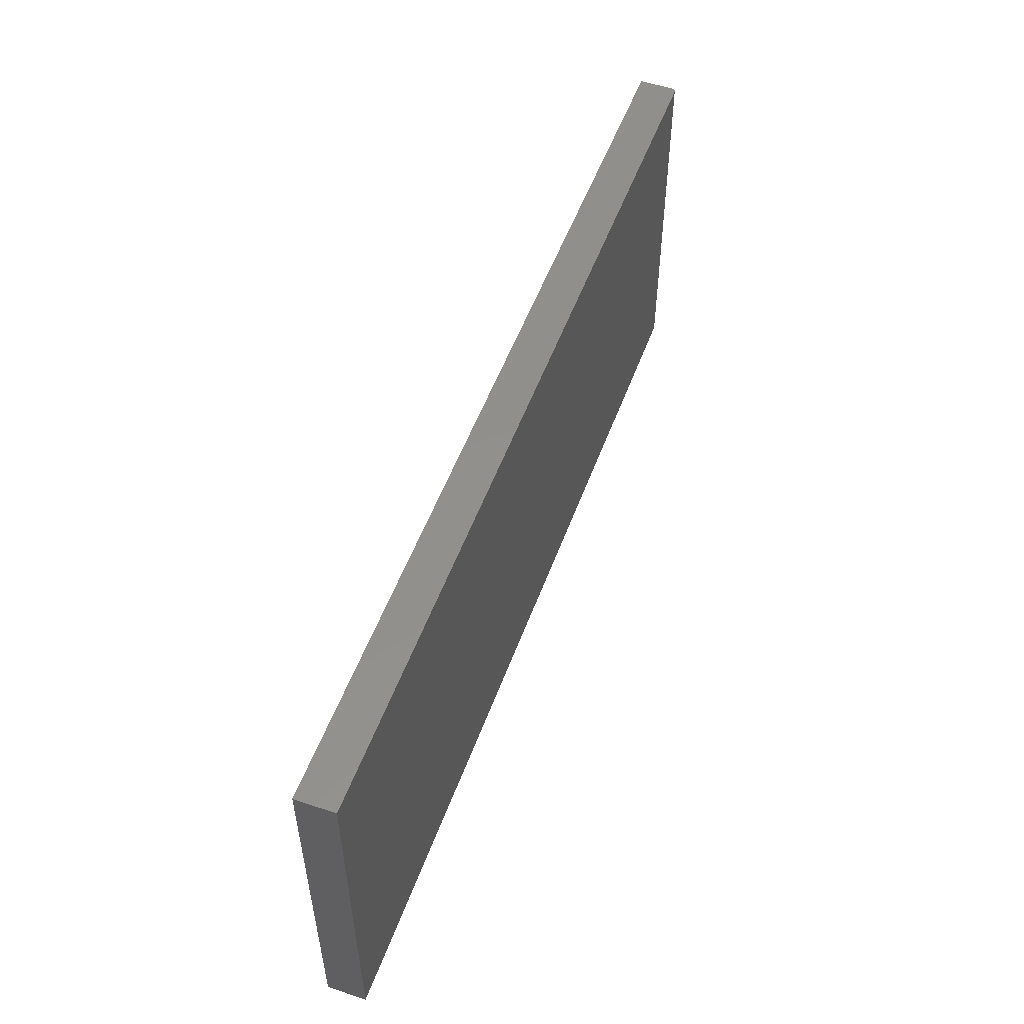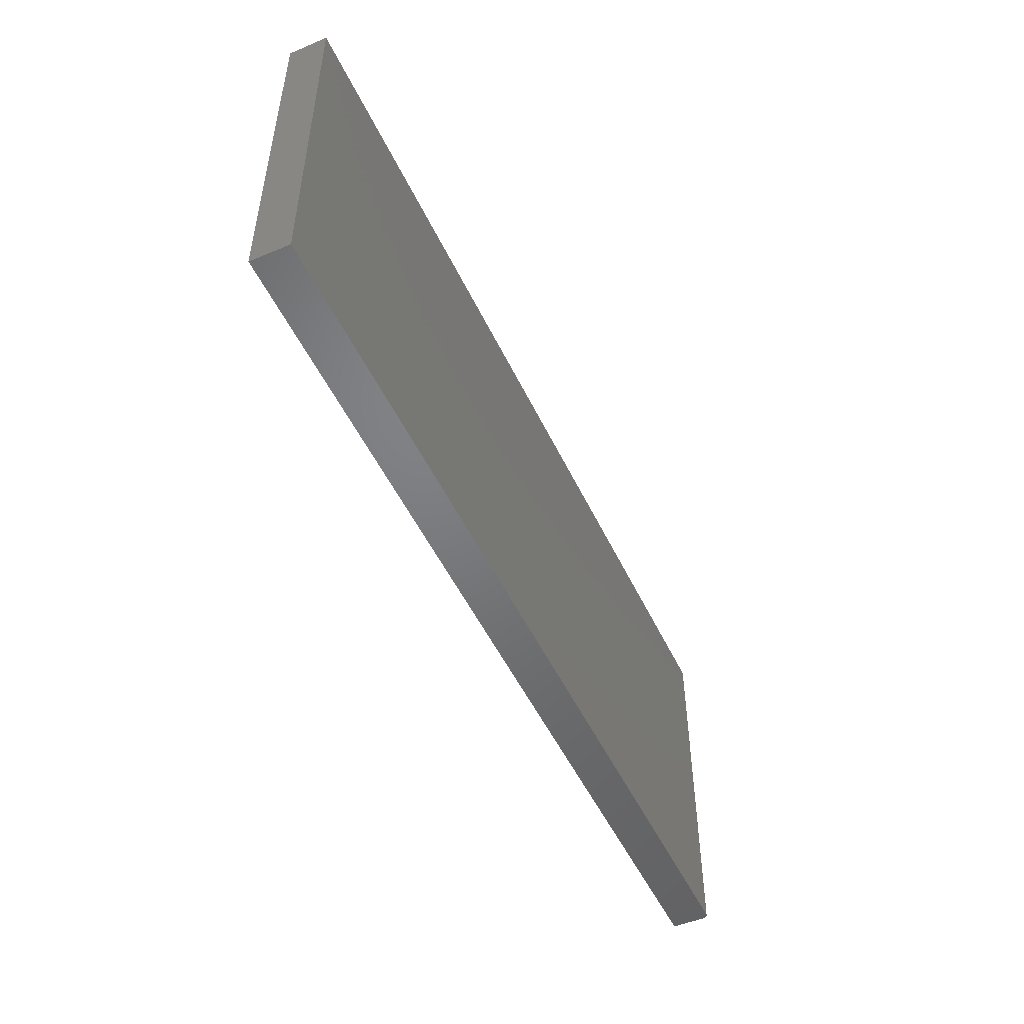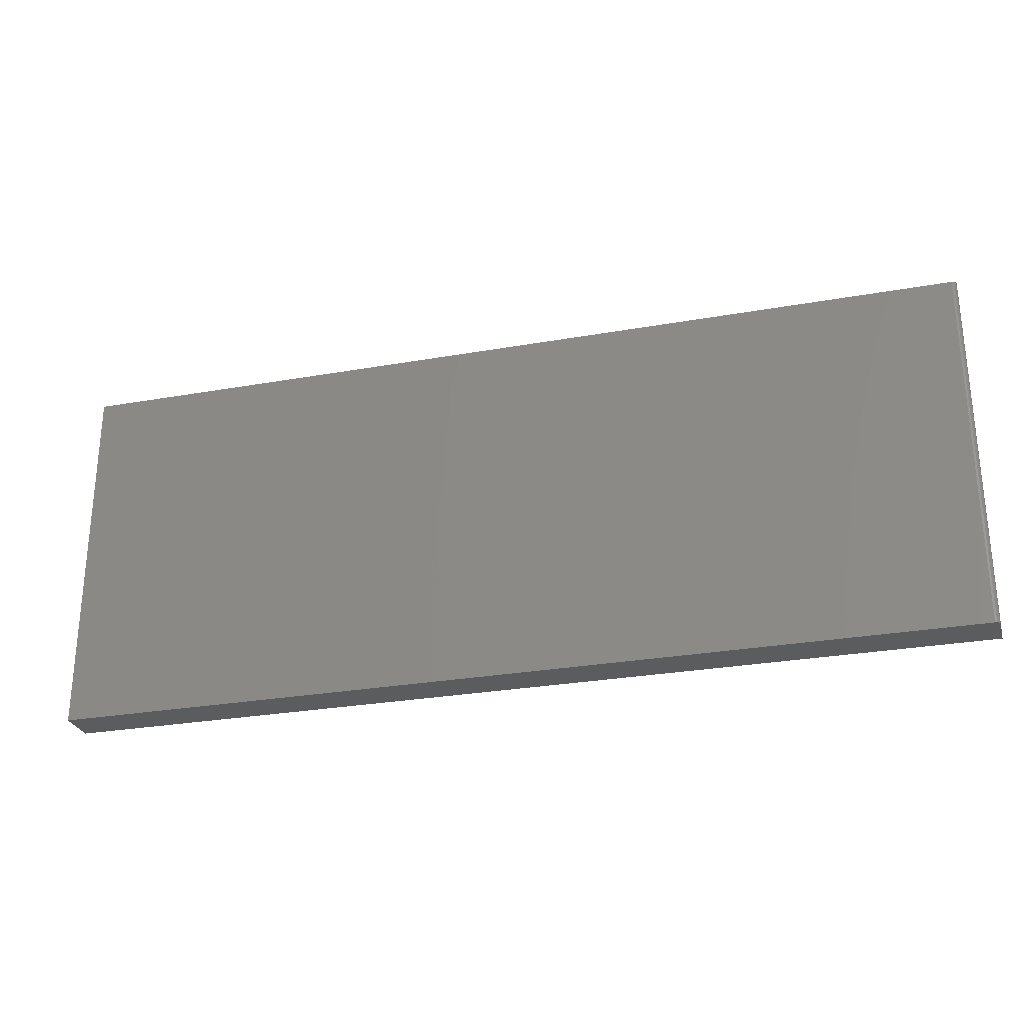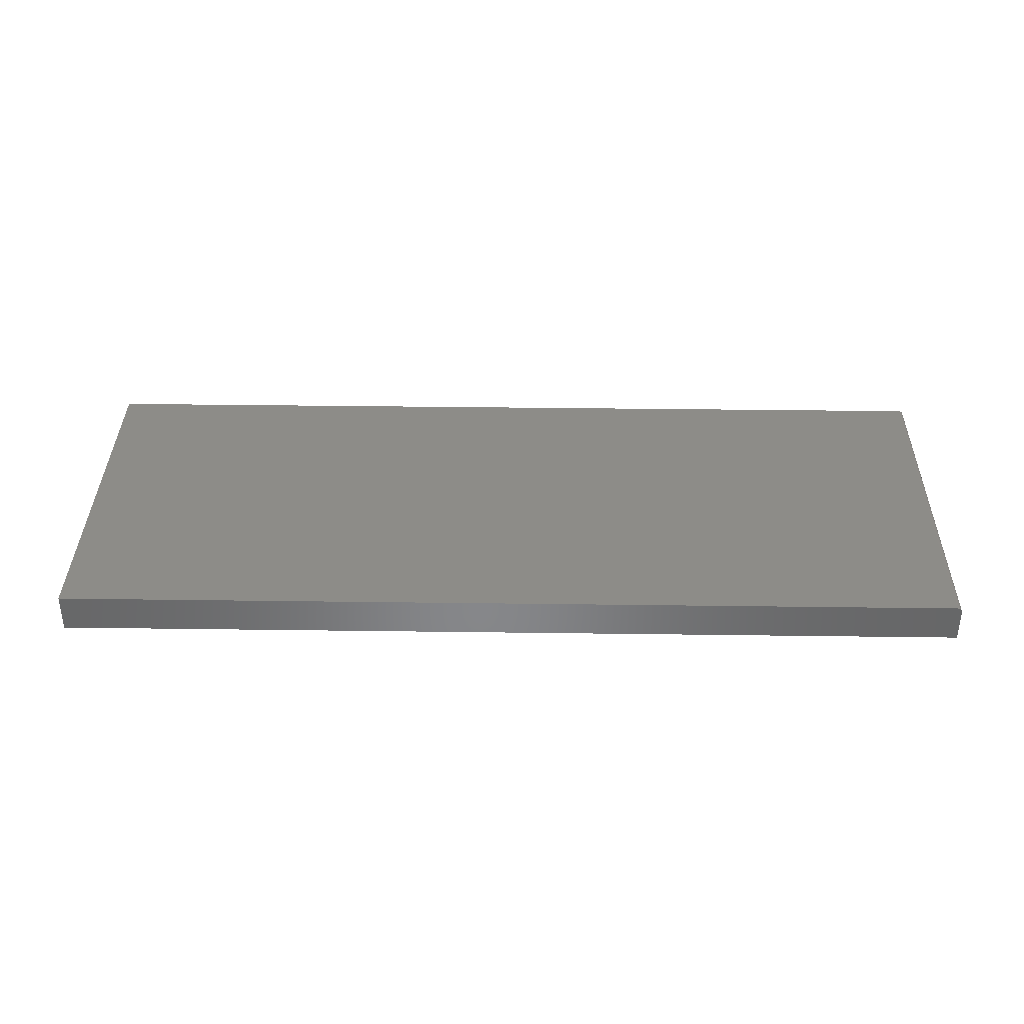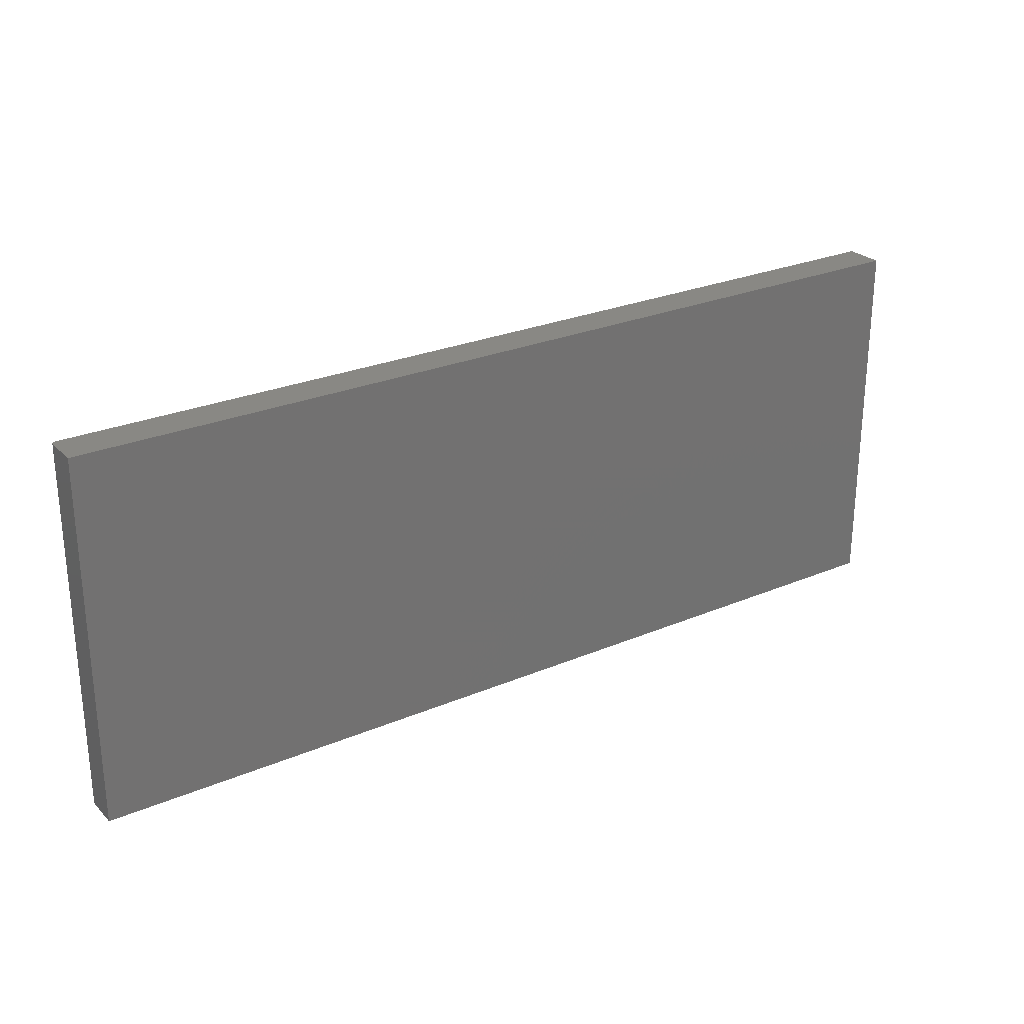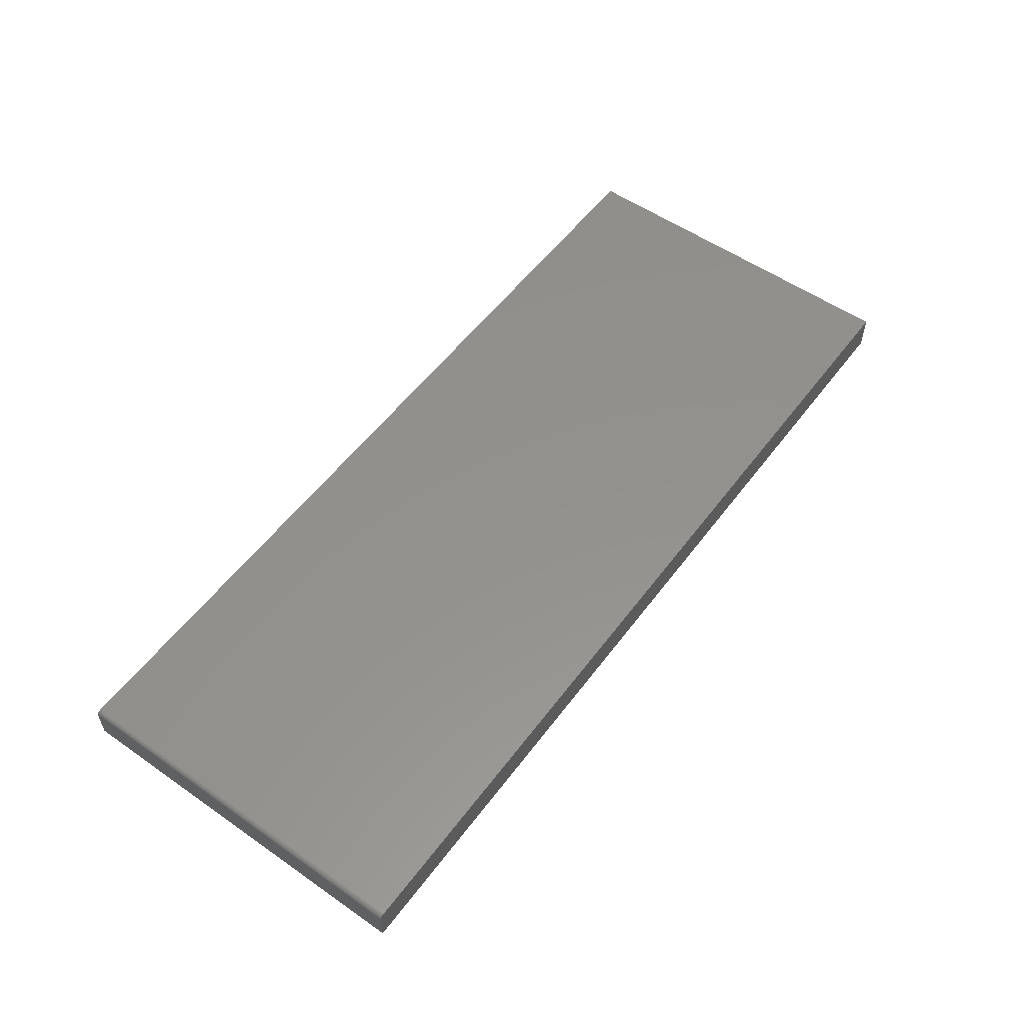
<metadata>
{"format":"stl","ext":"stl","renderer":"f3d","projection":"perspective","resolution":1024,"background":"white","views":[{"elev":52.8,"azim":109.9,"up":"+Z"},{"elev":-50.5,"azim":114.7,"up":"+Z"},{"elev":-27.5,"azim":-164.7,"up":"+Z"},{"elev":36.2,"azim":-179.0,"up":"+Y"},{"elev":26.2,"azim":-33.8,"up":"+Z"},{"elev":55.1,"azim":-53.7,"up":"+Y"}]}
</metadata>
<code>
# stl→obj: 24 verts, 44 faces
v -0.7344 8.674e-19 -0.2969
v -0.7344 3.4e-17 0.3
v 0.75 1.657e-16 -0.2969
v 0.75 1.988e-16 0.3
v -0.7422 -0.0625 0.3
v -0.7422 -0.007812 0.3
v -0.7422 -0.0625 -0.2969
v -0.7422 -0.007812 -0.2969
v 0.75 -0.0625 0.3
v -0.7359 -0.0001501 0.3
v -0.7374 -0.0005947 0.3
v -0.7387 -0.001317 0.3
v -0.7399 -0.002288 0.3
v -0.7409 -0.003472 0.3
v -0.7416 -0.004823 0.3
v -0.742 -0.006288 0.3
v -0.7387 -0.001317 -0.2969
v -0.7359 -0.0001501 -0.2969
v -0.7374 -0.0005947 -0.2969
v -0.7409 -0.003472 -0.2969
v -0.742 -0.006288 -0.2969
v -0.7416 -0.004823 -0.2969
v 0.75 -0.0625 -0.2969
v -0.7399 -0.002288 -0.2969
f 1 2 3
f 3 2 4
f 5 6 7
f 7 6 8
f 2 9 4
f 10 11 12
f 10 12 13
f 10 13 14
f 10 14 15
f 10 15 16
f 10 16 6
f 5 9 2
f 5 2 10
f 5 10 6
f 1 17 18
f 17 19 18
f 20 7 8
f 20 8 21
f 20 21 22
f 23 7 20
f 23 20 24
f 23 24 17
f 23 17 1
f 23 1 3
f 2 1 10
f 10 1 18
f 10 18 11
f 11 18 19
f 11 19 12
f 12 19 17
f 12 17 13
f 13 17 24
f 13 24 14
f 14 24 20
f 14 20 15
f 15 20 22
f 15 22 16
f 16 22 21
f 16 21 6
f 6 21 8
f 7 23 5
f 5 23 9
f 23 3 9
f 9 3 4

</code>
